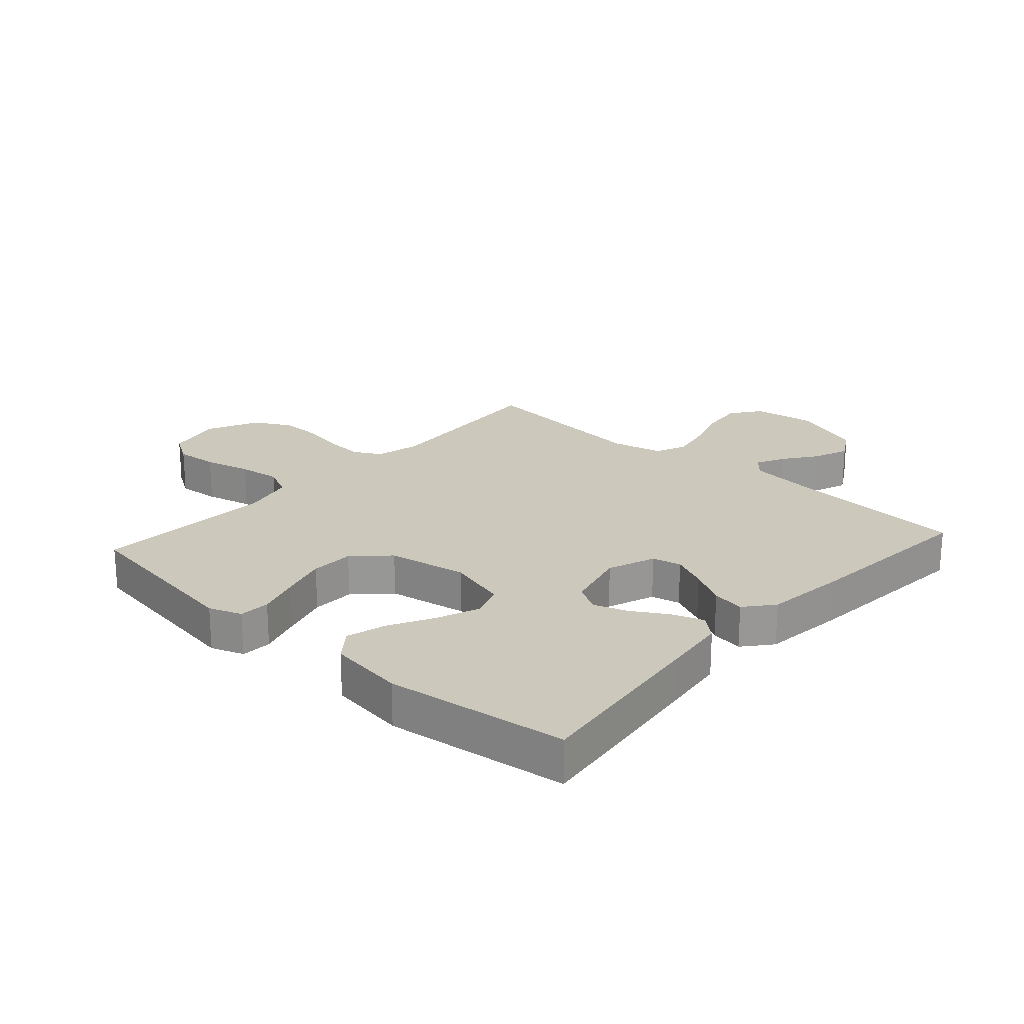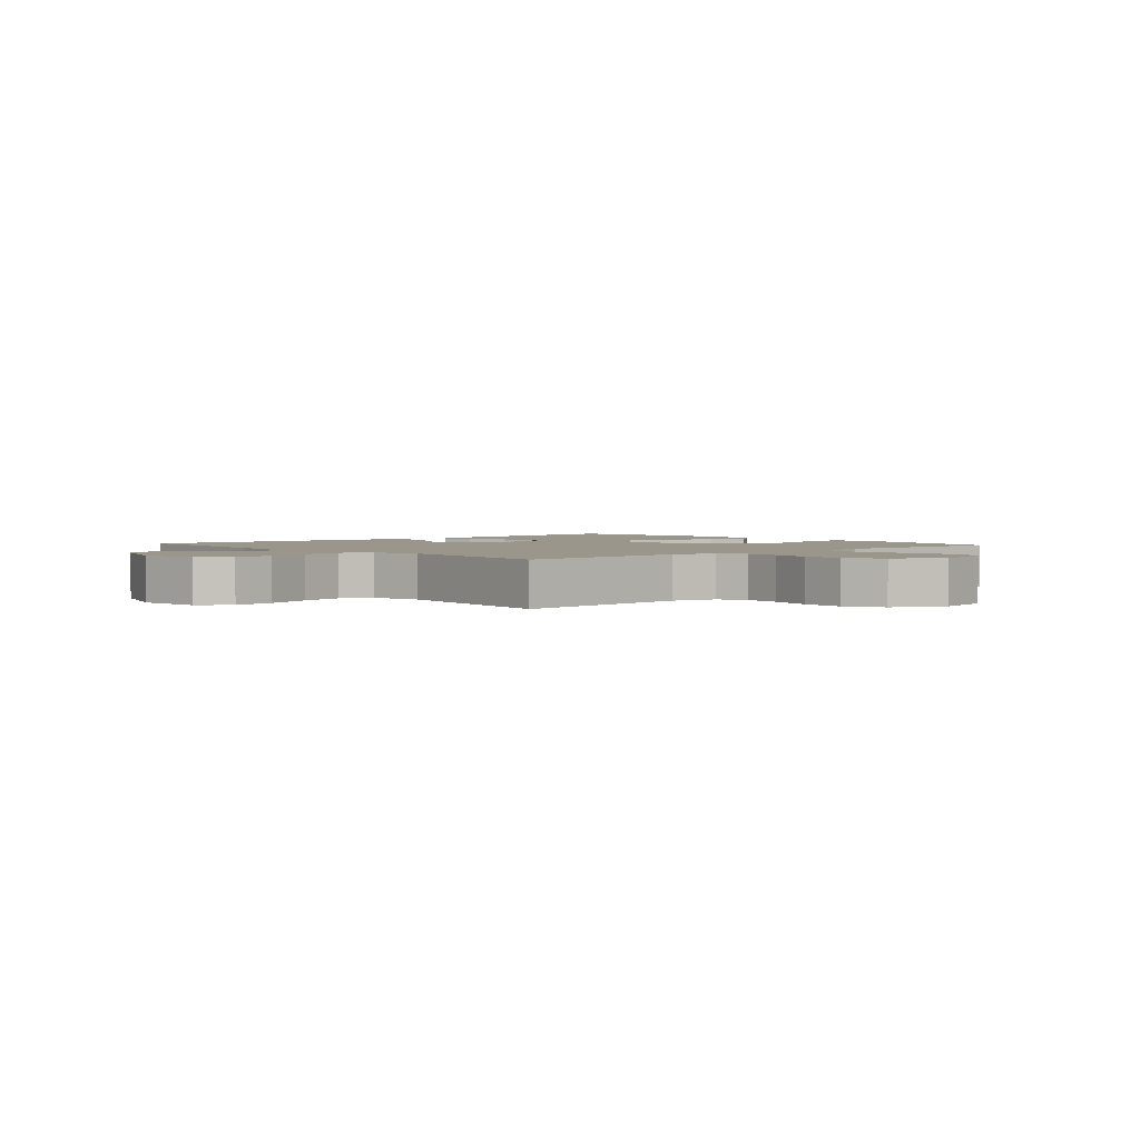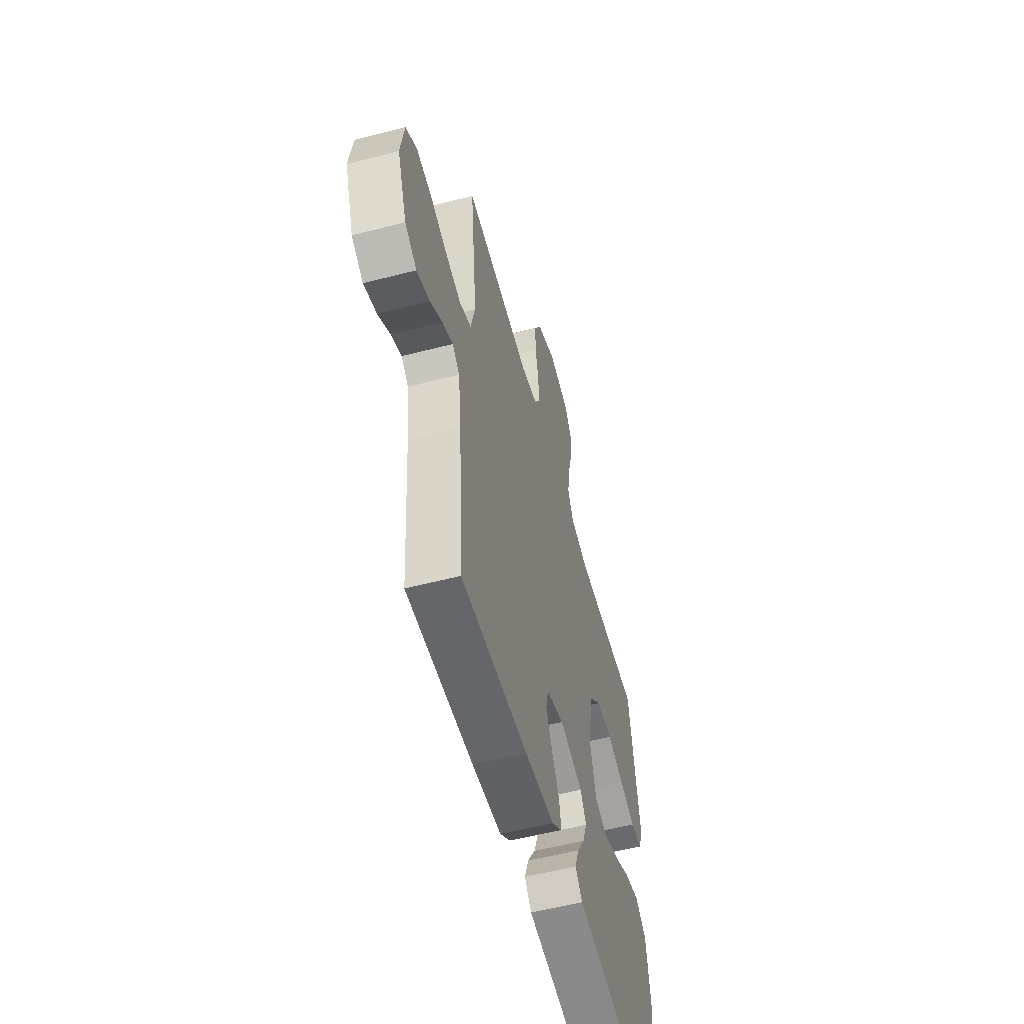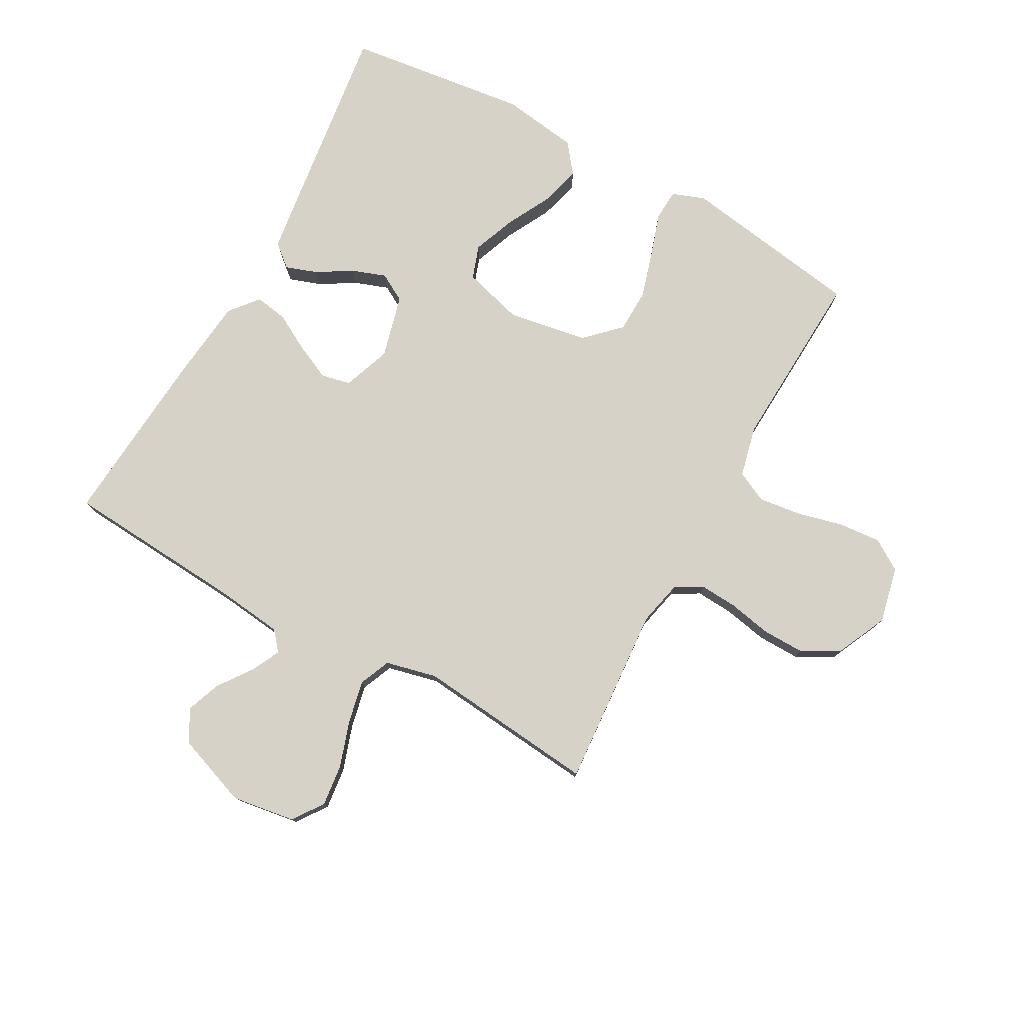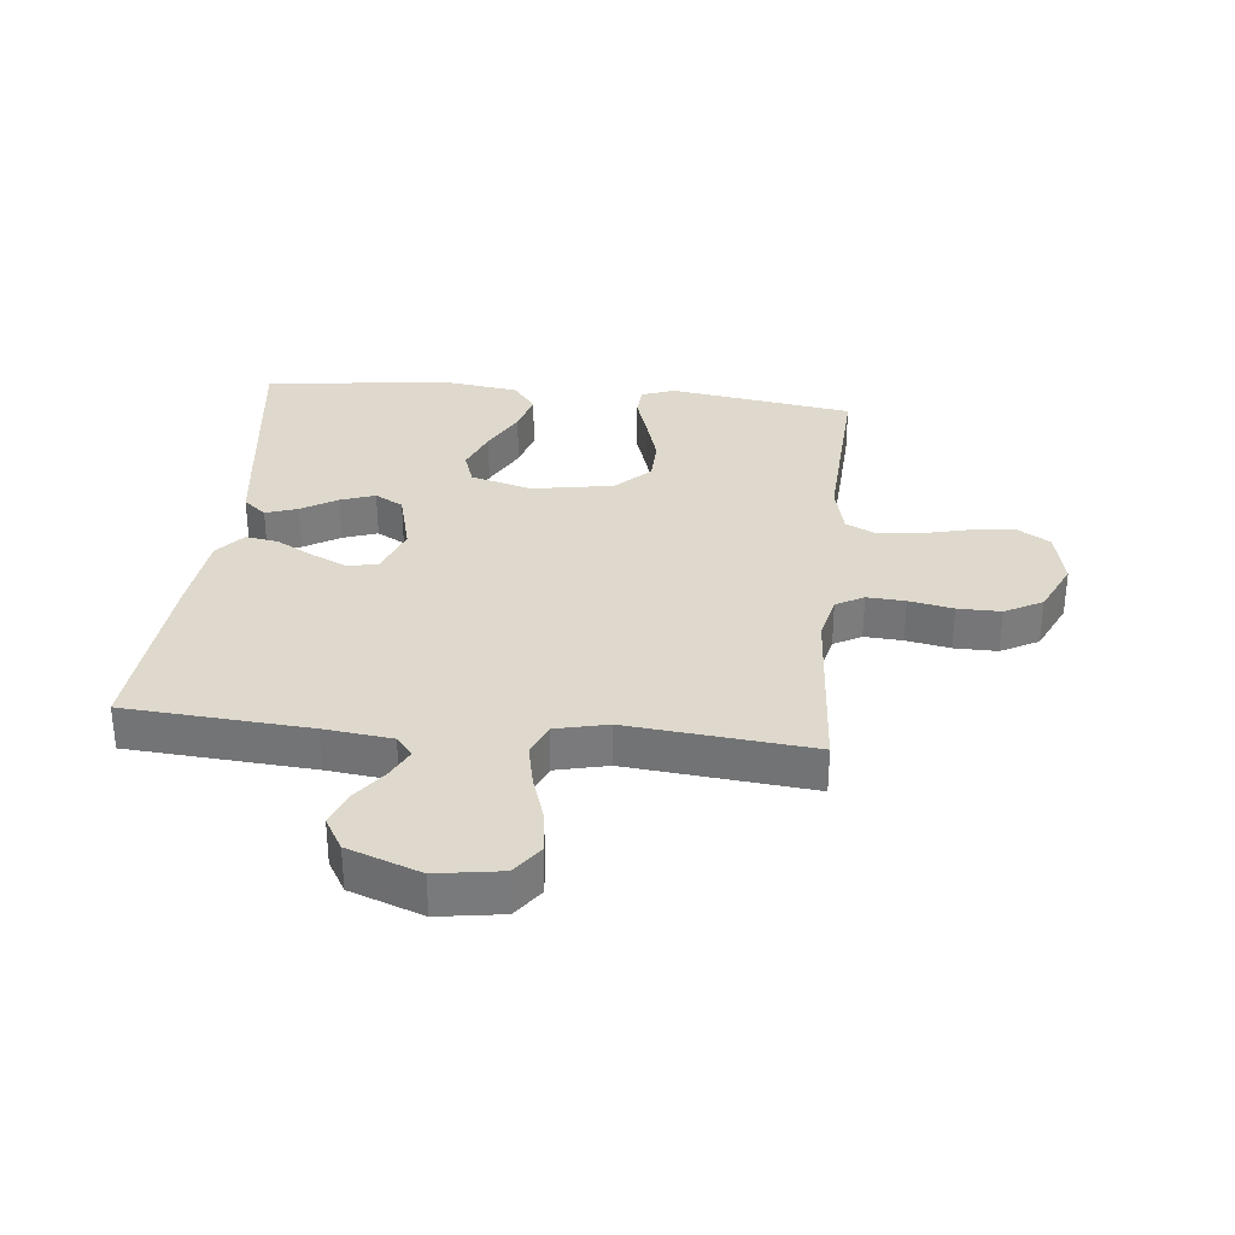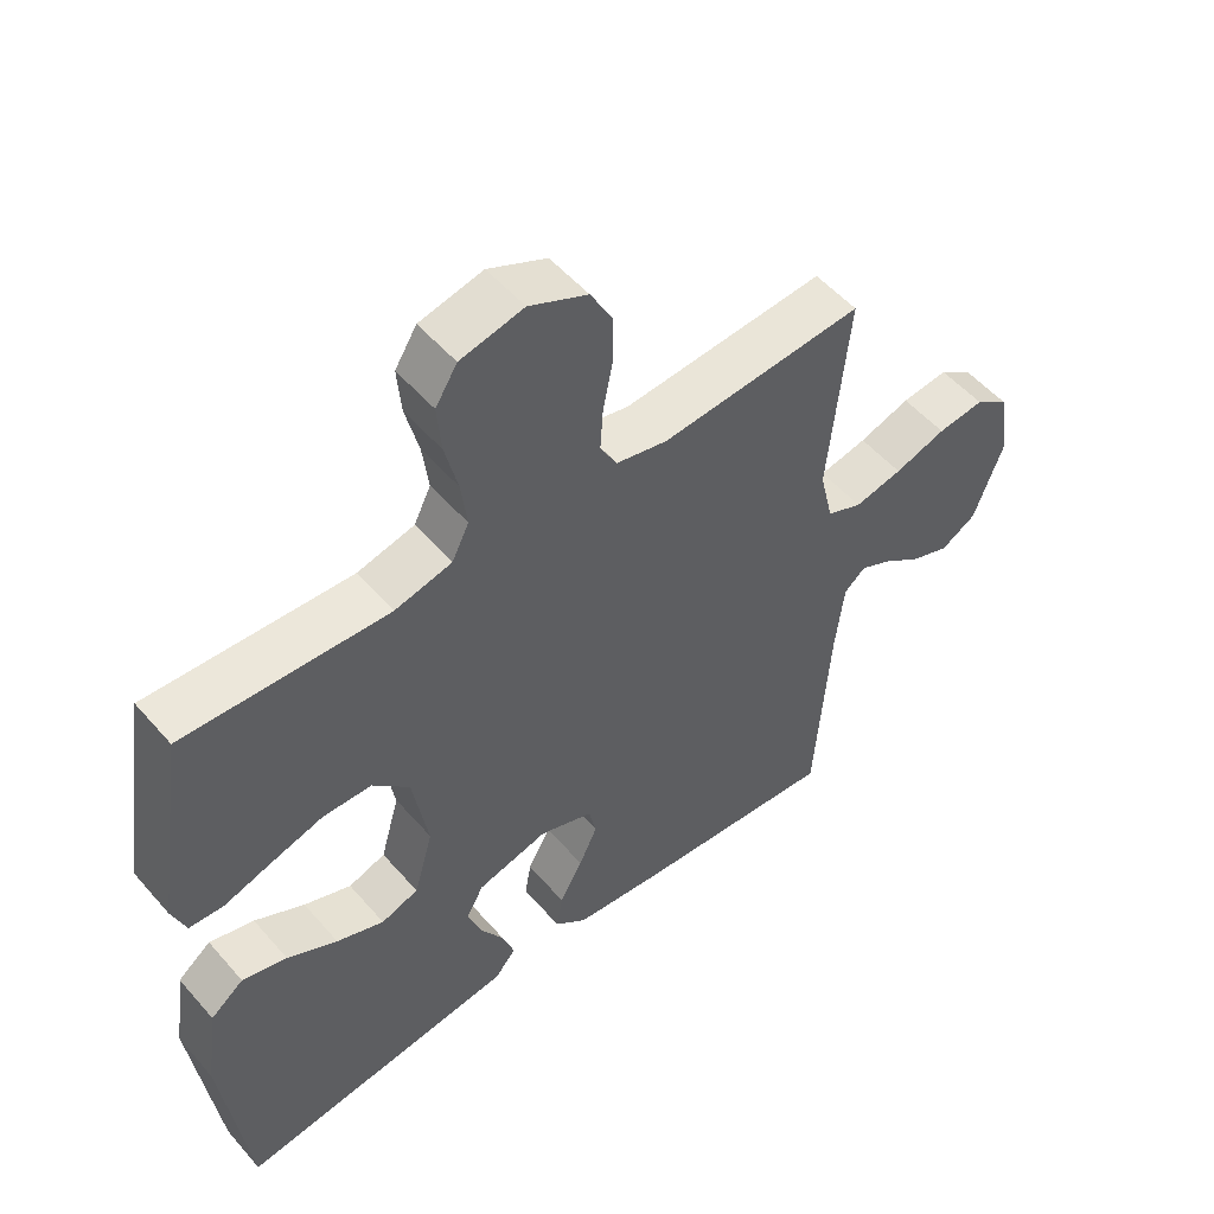
<metadata>
{"format":"obj","ext":"obj","renderer":"f3d","projection":"perspective","resolution":1024,"background":"white","views":[{"elev":22.1,"azim":132.0,"up":"+Y"},{"elev":2.4,"azim":-41.0,"up":"+Y"},{"elev":-56.3,"azim":-74.9,"up":"+Z"},{"elev":78.0,"azim":-61.1,"up":"+Y"},{"elev":32.2,"azim":-84.1,"up":"+Y"},{"elev":52.7,"azim":140.3,"up":"+Z"}]}
</metadata>
<code>
v -0.5 0.07 -0.5
v -0.522 0.07 -0.2
v -0.535 0.07 -0.09
v -0.567 0.07 -0.063
v -0.615 0.07 -0.087
v -0.67 0.07 -0.127
v -0.728 0.07 -0.149
v -0.781 0.07 -0.118
v -0.824 0.07 0
v -0.808 0.07 0.105
v -0.758 0.07 0.141
v -0.689 0.07 0.133
v -0.613 0.07 0.108
v -0.542 0.07 0.093
v -0.49 0.07 0.115
v -0.47 0.07 0.2
v -0.5 0.07 0.5
v -0.2 0.07 0.478
v -0.125 0.07 0.495
v -0.1 0.07 0.54
v -0.104 0.07 0.602
v -0.118 0.07 0.674
v -0.119 0.07 0.744
v -0.086 0.07 0.805
v 0 0.07 0.845
v 0.093 0.07 0.824
v 0.125 0.07 0.773
v 0.119 0.07 0.703
v 0.1 0.07 0.626
v 0.091 0.07 0.556
v 0.116 0.07 0.505
v 0.2 0.07 0.485
v 0.5 0.07 0.5
v 0.546 0.07 0.2
v 0.526 0.07 0.146
v 0.475 0.07 0.143
v 0.404 0.07 0.166
v 0.327 0.07 0.189
v 0.255 0.07 0.187
v 0.201 0.07 0.132
v 0.178 0.07 0
v 0.206 0.07 -0.1
v 0.261 0.07 -0.119
v 0.331 0.07 -0.092
v 0.405 0.07 -0.053
v 0.471 0.07 -0.035
v 0.52 0.07 -0.073
v 0.538 0.07 -0.2
v 0.5 0.07 -0.5
v 0.2 0.07 -0.461
v 0.088 0.07 -0.446
v 0.057 0.07 -0.409
v 0.075 0.07 -0.357
v 0.11 0.07 -0.299
v 0.13 0.07 -0.243
v 0.104 0.07 -0.197
v 0 0.07 -0.17
v -0.079 0.07 -0.199
v -0.09 0.07 -0.247
v -0.063 0.07 -0.306
v -0.029 0.07 -0.367
v -0.02 0.07 -0.421
v -0.067 0.07 -0.46
v -0.2 0.07 -0.475
v -0.5 0 -0.5
v -0.522 0 -0.2
v -0.535 0 -0.09
v -0.567 0 -0.063
v -0.615 0 -0.087
v -0.67 0 -0.127
v -0.728 0 -0.149
v -0.781 0 -0.118
v -0.824 0 0
v -0.808 0 0.105
v -0.758 0 0.141
v -0.689 0 0.133
v -0.613 0 0.108
v -0.542 0 0.093
v -0.49 0 0.115
v -0.47 0 0.2
v -0.5 0 0.5
v -0.2 0 0.478
v -0.125 0 0.495
v -0.1 0 0.54
v -0.104 0 0.602
v -0.118 0 0.674
v -0.119 0 0.744
v -0.086 0 0.805
v 0 0 0.845
v 0.093 0 0.824
v 0.125 0 0.773
v 0.119 0 0.703
v 0.1 0 0.626
v 0.091 0 0.556
v 0.116 0 0.505
v 0.2 0 0.485
v 0.5 0 0.5
v 0.546 0 0.2
v 0.526 0 0.146
v 0.475 0 0.143
v 0.404 0 0.166
v 0.327 0 0.189
v 0.255 0 0.187
v 0.201 0 0.132
v 0.178 0 0
v 0.206 0 -0.1
v 0.261 0 -0.119
v 0.331 0 -0.092
v 0.405 0 -0.053
v 0.471 0 -0.035
v 0.52 0 -0.073
v 0.538 0 -0.2
v 0.5 0 -0.5
v 0.2 0 -0.461
v 0.088 0 -0.446
v 0.057 0 -0.409
v 0.075 0 -0.357
v 0.11 0 -0.299
v 0.13 0 -0.243
v 0.104 0 -0.197
v 0 0 -0.17
v -0.079 0 -0.199
v -0.09 0 -0.247
v -0.063 0 -0.306
v -0.029 0 -0.367
v -0.02 0 -0.421
v -0.067 0 -0.46
v -0.2 0 -0.475
f 64 1 2
f 63 64 2
f 62 63 2
f 61 62 2
f 60 61 2
f 59 60 2 3
f 58 59 3 4
f 57 58 4
f 52 53 54
f 51 52 54
f 50 51 54
f 49 50 54
f 48 49 54
f 47 48 54
f 46 47 54
f 45 46 54
f 44 45 54
f 43 44 54 55
f 42 43 55 56
f 35 36 37
f 34 35 37
f 33 34 37
f 32 33 37
f 31 32 37 38
f 27 28 29
f 26 27 29
f 25 26 29
f 24 25 29
f 23 24 29
f 22 23 29
f 21 22 29
f 20 21 29 30
f 19 20 30 31
f 16 17 18
f 18 19 31
f 16 18 31
f 15 16 31
f 11 12 13
f 10 11 13
f 9 10 13
f 8 9 13
f 7 8 13
f 6 7 13
f 5 6 13
f 4 5 13 14
f 57 4 14 15
f 56 57 15
f 42 56 15
f 41 42 15
f 31 38 39
f 31 39 40
f 15 31 40 41
f 66 65 128
f 66 128 127
f 66 127 126
f 66 126 125
f 66 125 124
f 67 66 124 123
f 68 67 123 122
f 68 122 121
f 118 117 116
f 118 116 115
f 118 115 114
f 118 114 113
f 118 113 112
f 118 112 111
f 118 111 110
f 118 110 109
f 118 109 108
f 119 118 108 107
f 120 119 107 106
f 101 100 99
f 101 99 98
f 101 98 97
f 101 97 96
f 102 101 96 95
f 93 92 91
f 93 91 90
f 93 90 89
f 93 89 88
f 93 88 87
f 93 87 86
f 93 86 85
f 94 93 85 84
f 95 94 84 83
f 82 81 80
f 95 83 82
f 95 82 80
f 95 80 79
f 77 76 75
f 77 75 74
f 77 74 73
f 77 73 72
f 77 72 71
f 77 71 70
f 77 70 69
f 78 77 69 68
f 79 78 68 121
f 79 121 120
f 79 120 106
f 79 106 105
f 103 102 95
f 104 103 95
f 105 104 95 79
f 1 65 66 2
f 2 66 67 3
f 3 67 68 4
f 4 68 69 5
f 5 69 70 6
f 6 70 71 7
f 7 71 72 8
f 8 72 73 9
f 9 73 74 10
f 10 74 75 11
f 11 75 76 12
f 12 76 77 13
f 13 77 78 14
f 14 78 79 15
f 15 79 80 16
f 16 80 81 17
f 17 81 82 18
f 18 82 83 19
f 19 83 84 20
f 20 84 85 21
f 21 85 86 22
f 22 86 87 23
f 23 87 88 24
f 24 88 89 25
f 25 89 90 26
f 26 90 91 27
f 27 91 92 28
f 28 92 93 29
f 29 93 94 30
f 30 94 95 31
f 31 95 96 32
f 32 96 97 33
f 33 97 98 34
f 34 98 99 35
f 35 99 100 36
f 36 100 101 37
f 37 101 102 38
f 38 102 103 39
f 39 103 104 40
f 40 104 105 41
f 41 105 106 42
f 42 106 107 43
f 43 107 108 44
f 44 108 109 45
f 45 109 110 46
f 46 110 111 47
f 47 111 112 48
f 48 112 113 49
f 49 113 114 50
f 50 114 115 51
f 51 115 116 52
f 52 116 117 53
f 53 117 118 54
f 54 118 119 55
f 55 119 120 56
f 56 120 121 57
f 57 121 122 58
f 58 122 123 59
f 59 123 124 60
f 60 124 125 61
f 61 125 126 62
f 62 126 127 63
f 63 127 128 64
f 64 128 65 1

</code>
